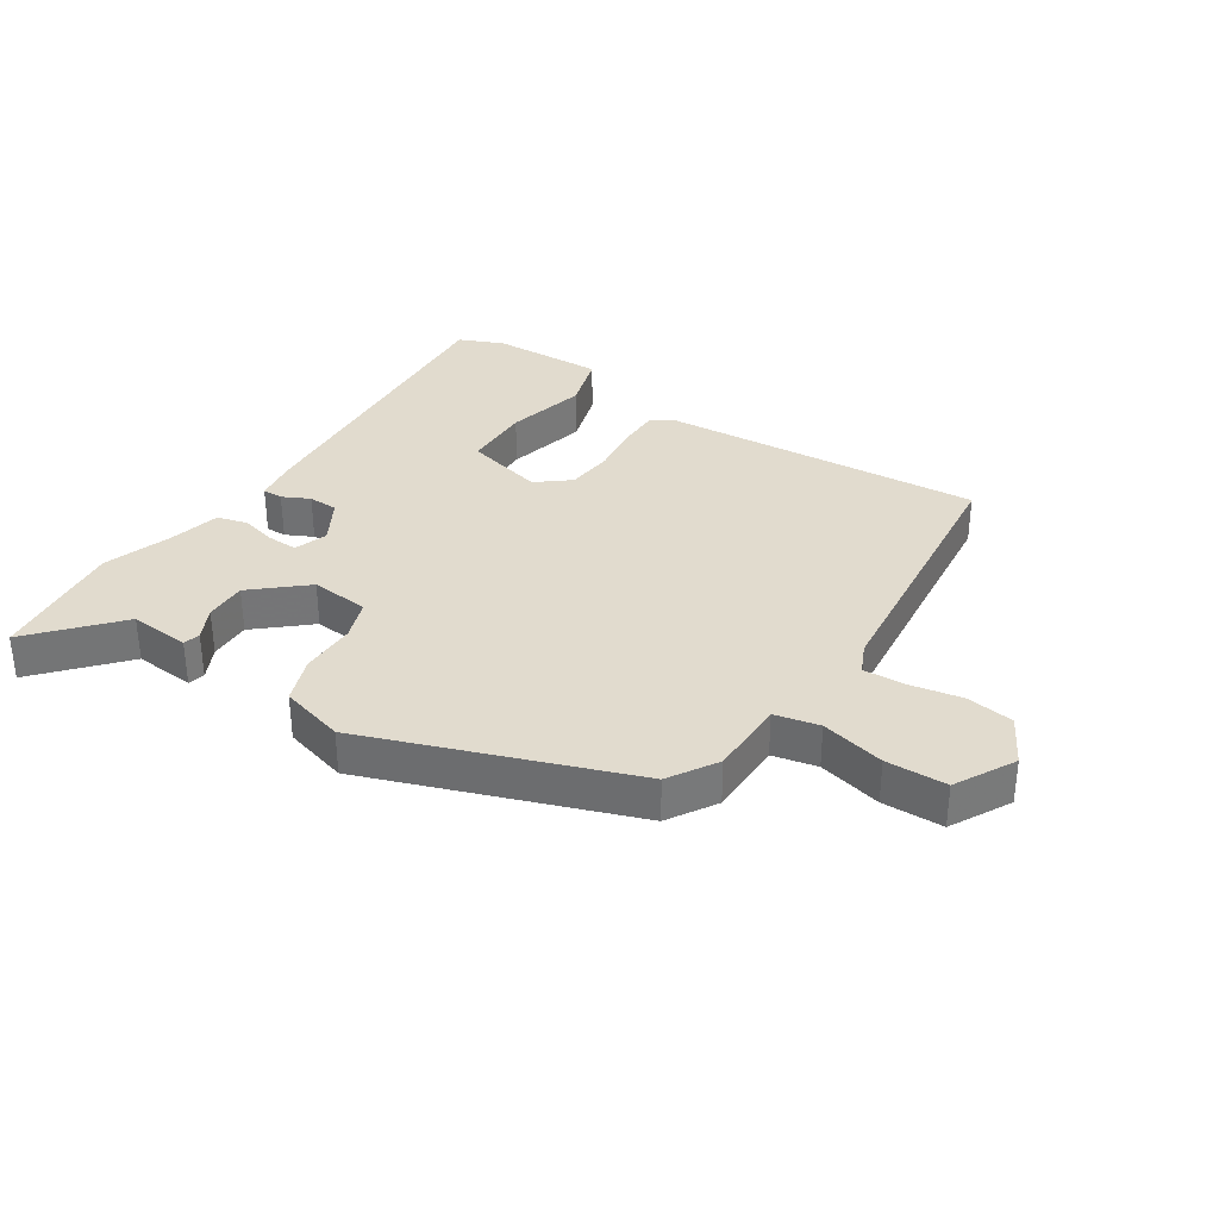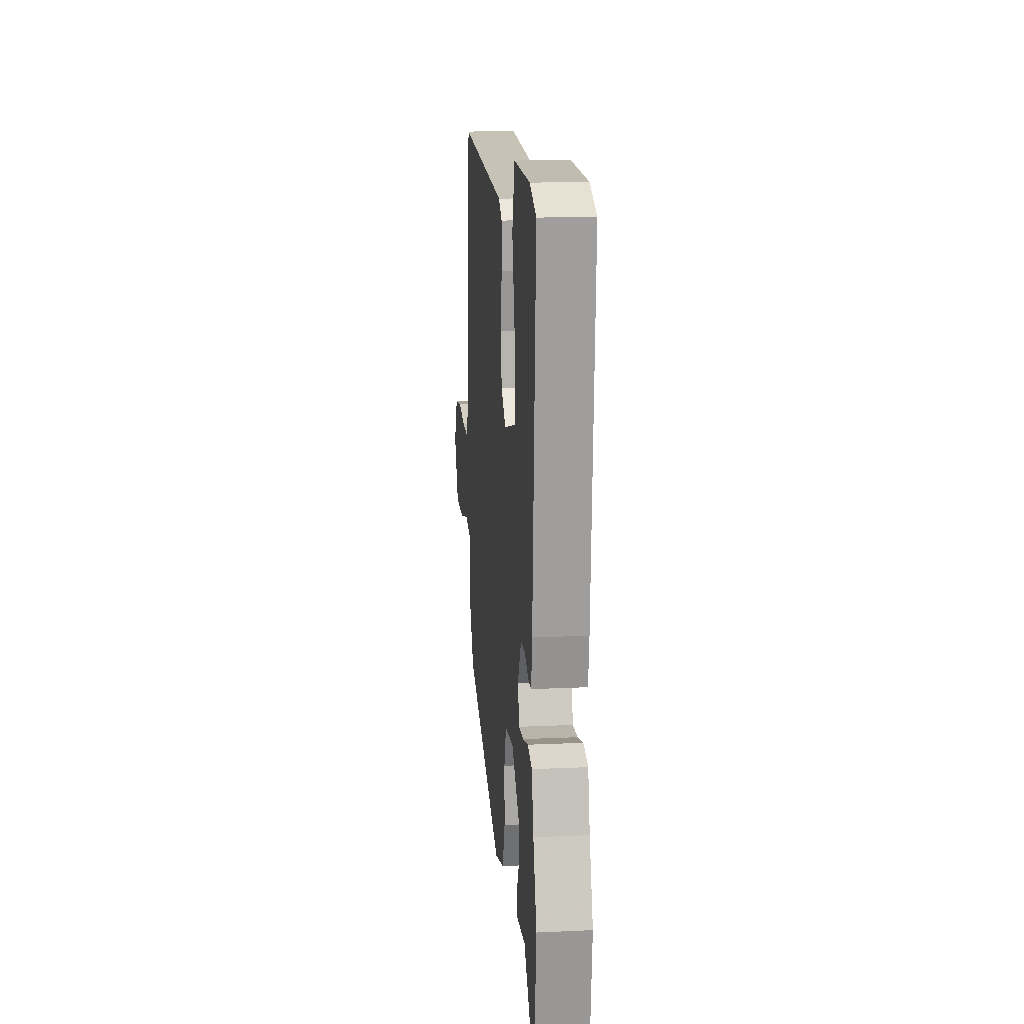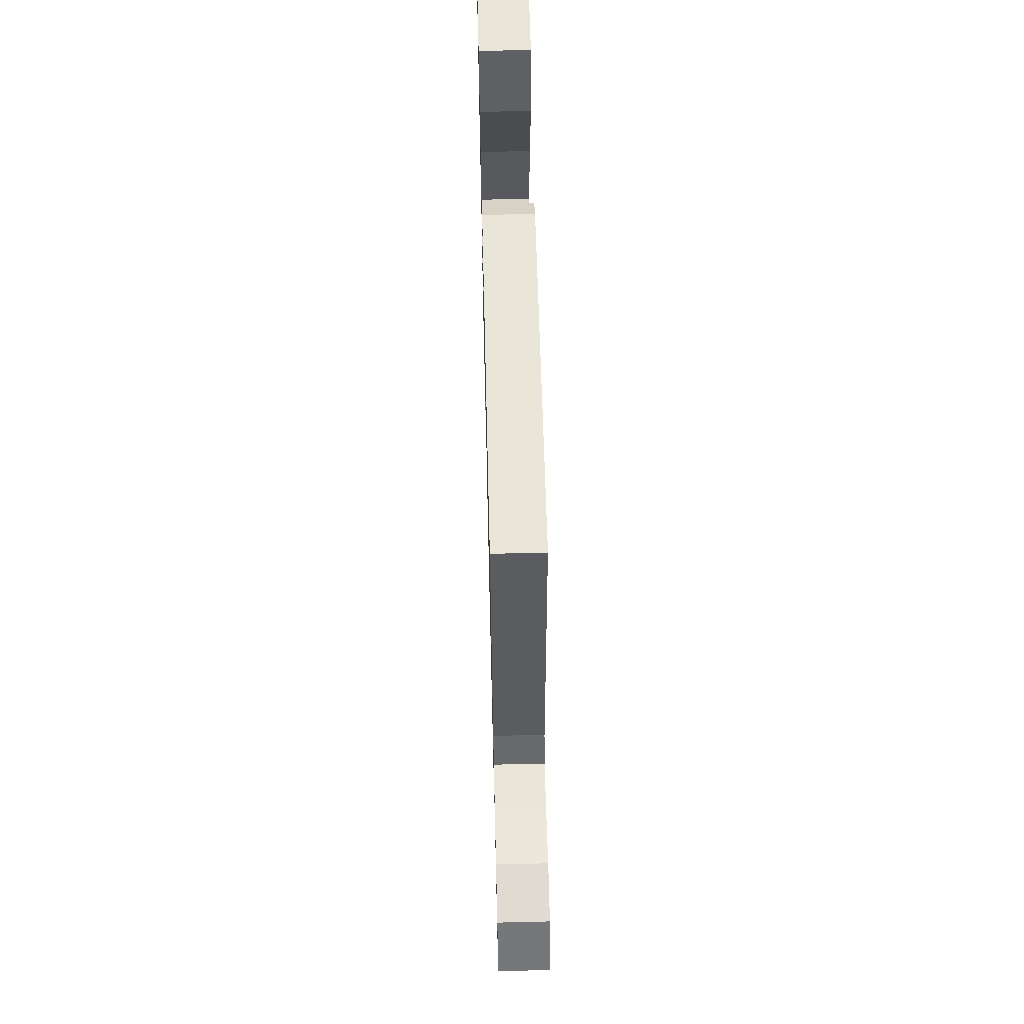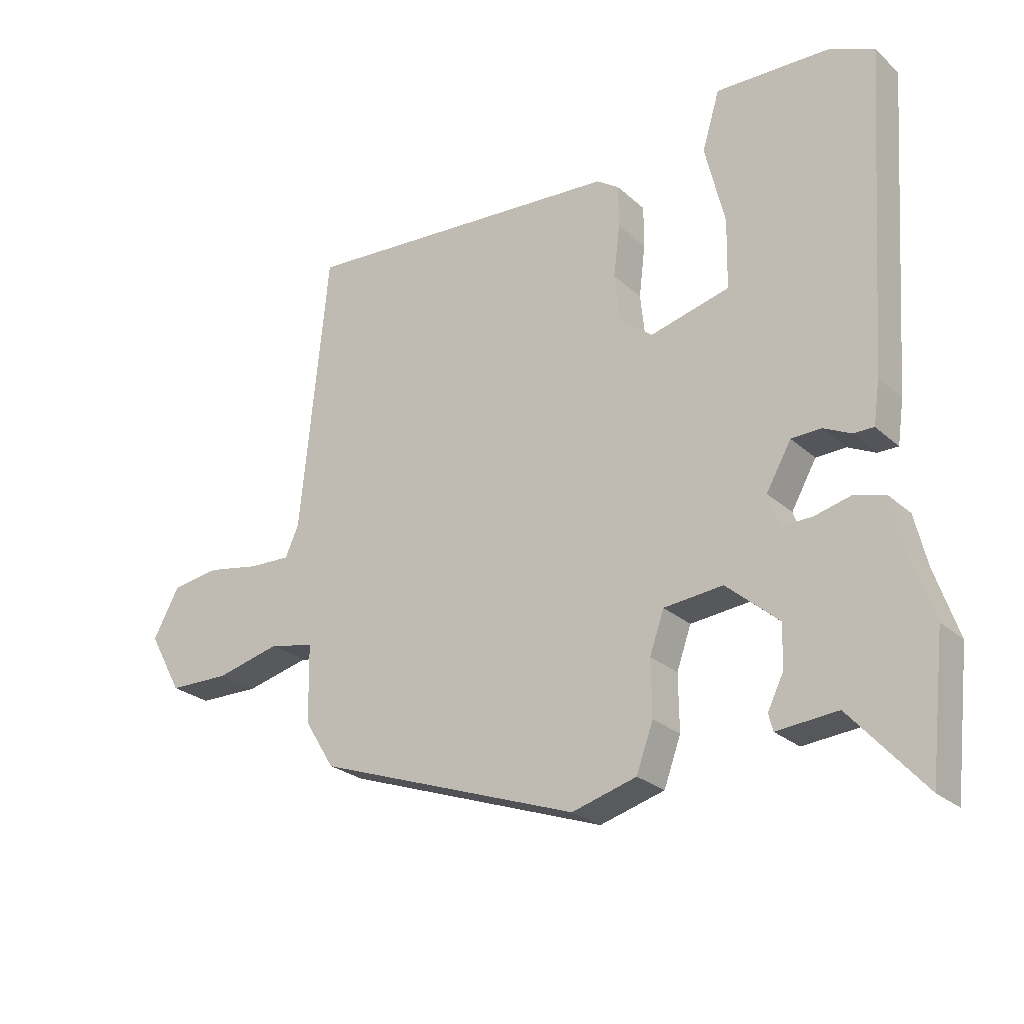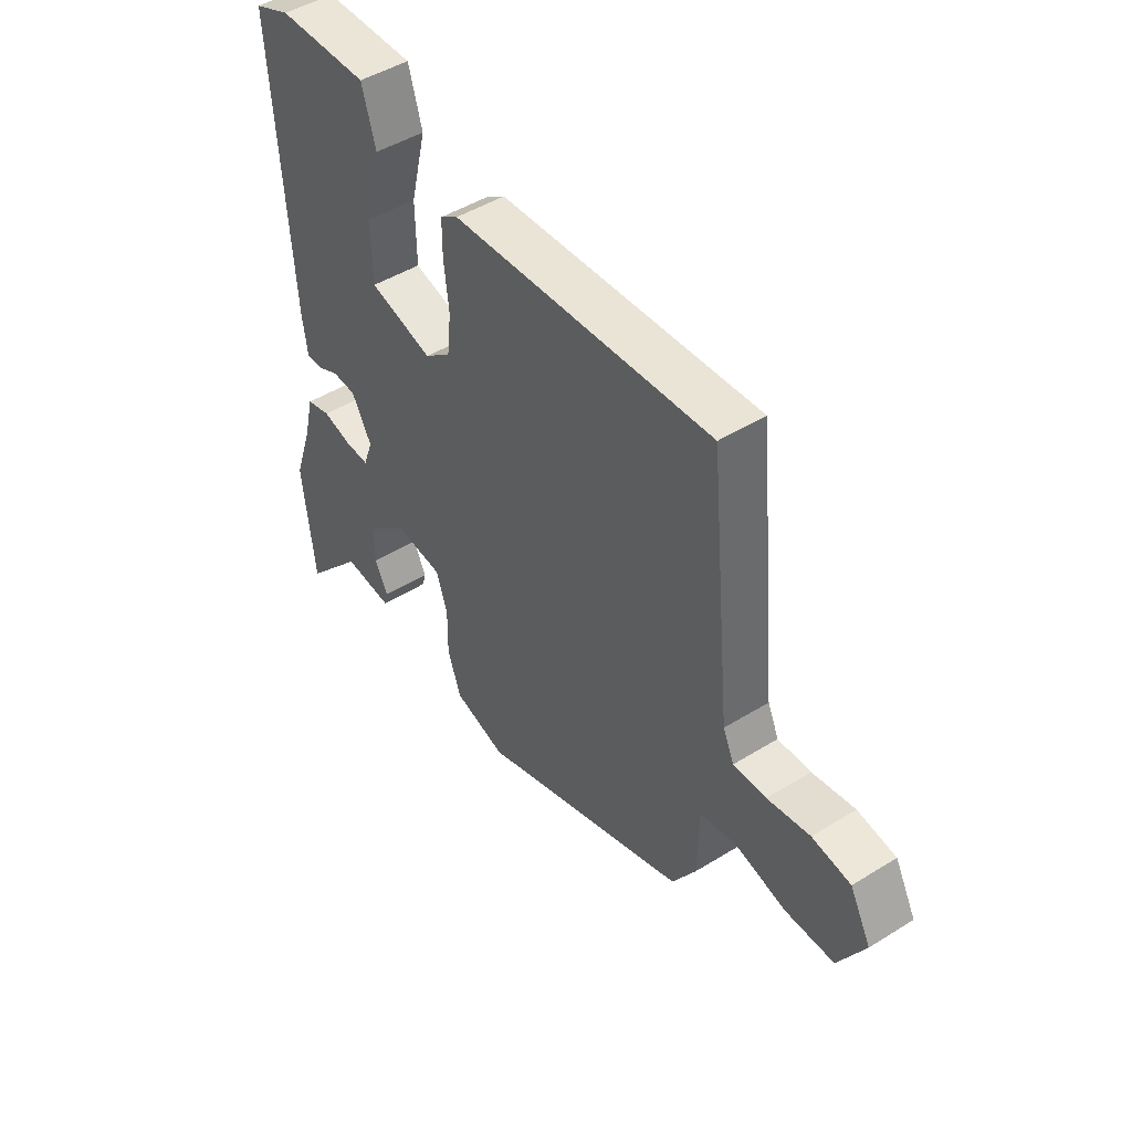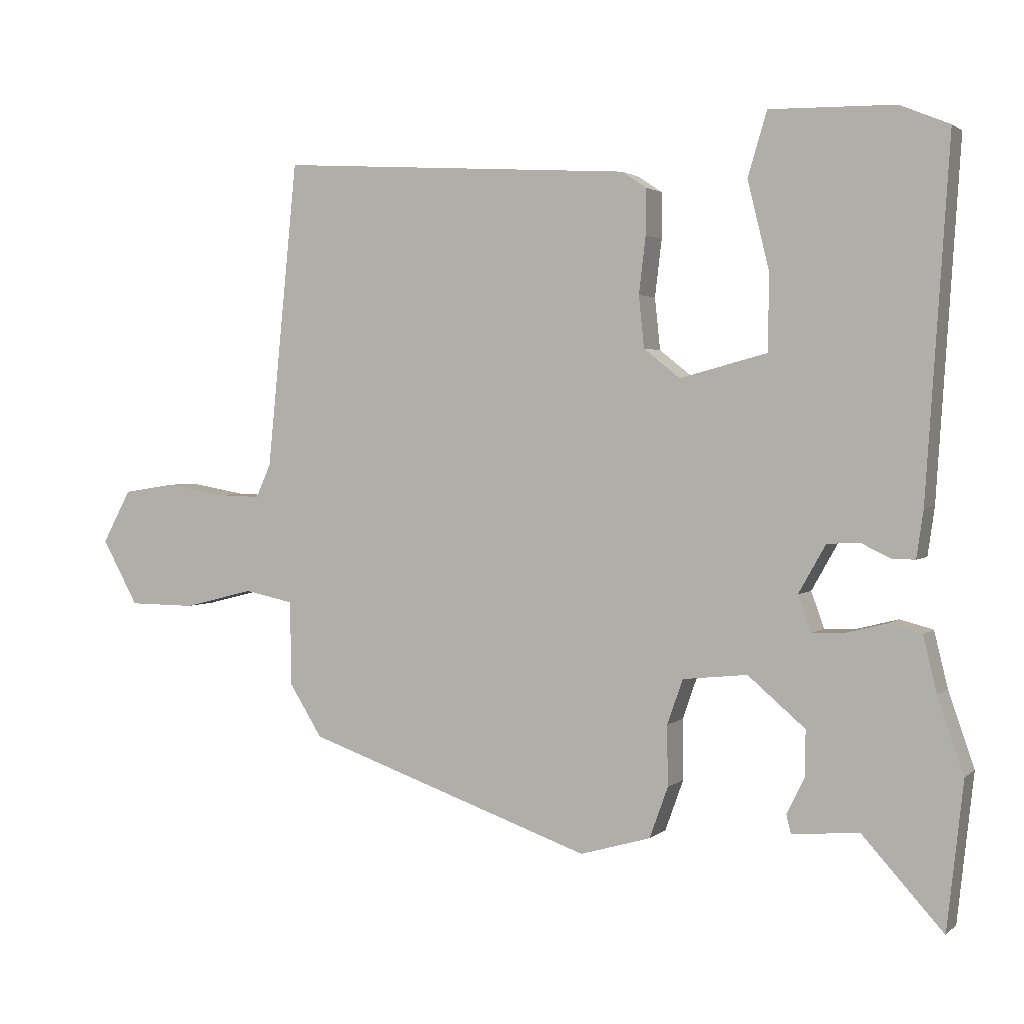
<metadata>
{"format":"obj","ext":"obj","renderer":"f3d","projection":"perspective","resolution":1024,"background":"white","views":[{"elev":33.8,"azim":-147.4,"up":"+Y"},{"elev":15.7,"azim":84.5,"up":"+Z"},{"elev":61.4,"azim":-91.4,"up":"+Z"},{"elev":-25.0,"azim":35.3,"up":"+Z"},{"elev":46.8,"azim":-125.2,"up":"+Z"},{"elev":2.3,"azim":22.5,"up":"+Z"}]}
</metadata>
<code>
v 0.513 0.07 -0.382
v 0.489 0.07 -0.599
v 0.37 0.07 -0.467
v 0.272 0.07 -0.476
v 0.265 0.07 -0.449
v 0.291 0.07 -0.396
v 0.292 0.07 -0.328
v 0.208 0.07 -0.256
v 0.113 0.07 -0.266
v 0.09 0.07 -0.332
v 0.091 0.07 -0.421
v 0.064 0.07 -0.496
v -0.04 0.07 -0.526
v -0.463 0.07 -0.378
v -0.511 0.07 -0.301
v -0.513 0.07 -0.176
v -0.585 0.07 -0.161
v -0.688 0.07 -0.187
v -0.786 0.07 -0.186
v -0.839 0.07 -0.09
v -0.797 0.07 -0.012
v -0.72 0.07 0
v -0.635 0.07 -0.015
v -0.569 0.07 -0.017
v -0.547 0.07 0.032
v -0.502 0.07 0.483
v 0.02 0.07 0.452
v 0.056 0.07 0.428
v 0.056 0.07 0.361
v 0.046 0.07 0.277
v 0.054 0.07 0.201
v 0.107 0.07 0.159
v 0.235 0.07 0.193
v 0.237 0.07 0.304
v 0.205 0.07 0.435
v 0.233 0.07 0.529
v 0.416 0.07 0.526
v 0.489 0.07 0.496
v 0.455 0.07 -0.019
v 0.445 0.07 -0.089
v 0.412 0.07 -0.089
v 0.368 0.07 -0.068
v 0.32 0.07 -0.07
v 0.28 0.07 -0.141
v 0.299 0.07 -0.194
v 0.348 0.07 -0.192
v 0.406 0.07 -0.177
v 0.455 0.07 -0.19
v 0.475 0.07 -0.272
v 0.513 0 -0.382
v 0.489 0 -0.599
v 0.37 0 -0.467
v 0.272 0 -0.476
v 0.265 0 -0.449
v 0.291 0 -0.396
v 0.292 0 -0.328
v 0.208 0 -0.256
v 0.113 0 -0.266
v 0.09 0 -0.332
v 0.091 0 -0.421
v 0.064 0 -0.496
v -0.04 0 -0.526
v -0.463 0 -0.378
v -0.511 0 -0.301
v -0.513 0 -0.176
v -0.585 0 -0.161
v -0.688 0 -0.187
v -0.786 0 -0.186
v -0.839 0 -0.09
v -0.797 0 -0.012
v -0.72 0 0
v -0.635 0 -0.015
v -0.569 0 -0.017
v -0.547 0 0.032
v -0.502 0 0.483
v 0.02 0 0.452
v 0.056 0 0.428
v 0.056 0 0.361
v 0.046 0 0.277
v 0.054 0 0.201
v 0.107 0 0.159
v 0.235 0 0.193
v 0.237 0 0.304
v 0.205 0 0.435
v 0.233 0 0.529
v 0.416 0 0.526
v 0.489 0 0.496
v 0.455 0 -0.019
v 0.445 0 -0.089
v 0.412 0 -0.089
v 0.368 0 -0.068
v 0.32 0 -0.07
v 0.28 0 -0.141
v 0.299 0 -0.194
v 0.348 0 -0.192
v 0.406 0 -0.177
v 0.455 0 -0.19
v 0.475 0 -0.272
f 46 47 48 49
f 45 46 49 1
f 39 40 41 42
f 39 42 43
f 38 39 43
f 37 38 43 44
f 34 35 36 37
f 33 34 37 44
f 27 28 29 30
f 25 26 27 30
f 24 25 30 31
f 20 21 22 23
f 20 23 24
f 17 18 19 20
f 16 17 20 24
f 13 14 15 16
f 10 11 12 13
f 9 10 13 16
f 8 9 16 24
f 3 4 5 6
f 3 6 7
f 45 1 2 3
f 44 45 3 7
f 32 33 44 7
f 8 24 31 32
f 7 8 32
f 98 97 96 95
f 50 98 95 94
f 91 90 89 88
f 92 91 88
f 92 88 87
f 93 92 87 86
f 86 85 84 83
f 93 86 83 82
f 79 78 77 76
f 79 76 75 74
f 80 79 74 73
f 72 71 70 69
f 73 72 69
f 69 68 67 66
f 73 69 66 65
f 65 64 63 62
f 62 61 60 59
f 65 62 59 58
f 73 65 58 57
f 55 54 53 52
f 56 55 52
f 52 51 50 94
f 56 52 94 93
f 56 93 82 81
f 81 80 73 57
f 81 57 56
f 1 50 51 2
f 2 51 52 3
f 3 52 53 4
f 4 53 54 5
f 5 54 55 6
f 6 55 56 7
f 7 56 57 8
f 8 57 58 9
f 9 58 59 10
f 10 59 60 11
f 11 60 61 12
f 12 61 62 13
f 13 62 63 14
f 14 63 64 15
f 15 64 65 16
f 16 65 66 17
f 17 66 67 18
f 18 67 68 19
f 19 68 69 20
f 20 69 70 21
f 21 70 71 22
f 22 71 72 23
f 23 72 73 24
f 24 73 74 25
f 25 74 75 26
f 26 75 76 27
f 27 76 77 28
f 28 77 78 29
f 29 78 79 30
f 30 79 80 31
f 31 80 81 32
f 32 81 82 33
f 33 82 83 34
f 34 83 84 35
f 35 84 85 36
f 36 85 86 37
f 37 86 87 38
f 38 87 88 39
f 39 88 89 40
f 40 89 90 41
f 41 90 91 42
f 42 91 92 43
f 43 92 93 44
f 44 93 94 45
f 45 94 95 46
f 46 95 96 47
f 47 96 97 48
f 48 97 98 49
f 49 98 50 1

</code>
